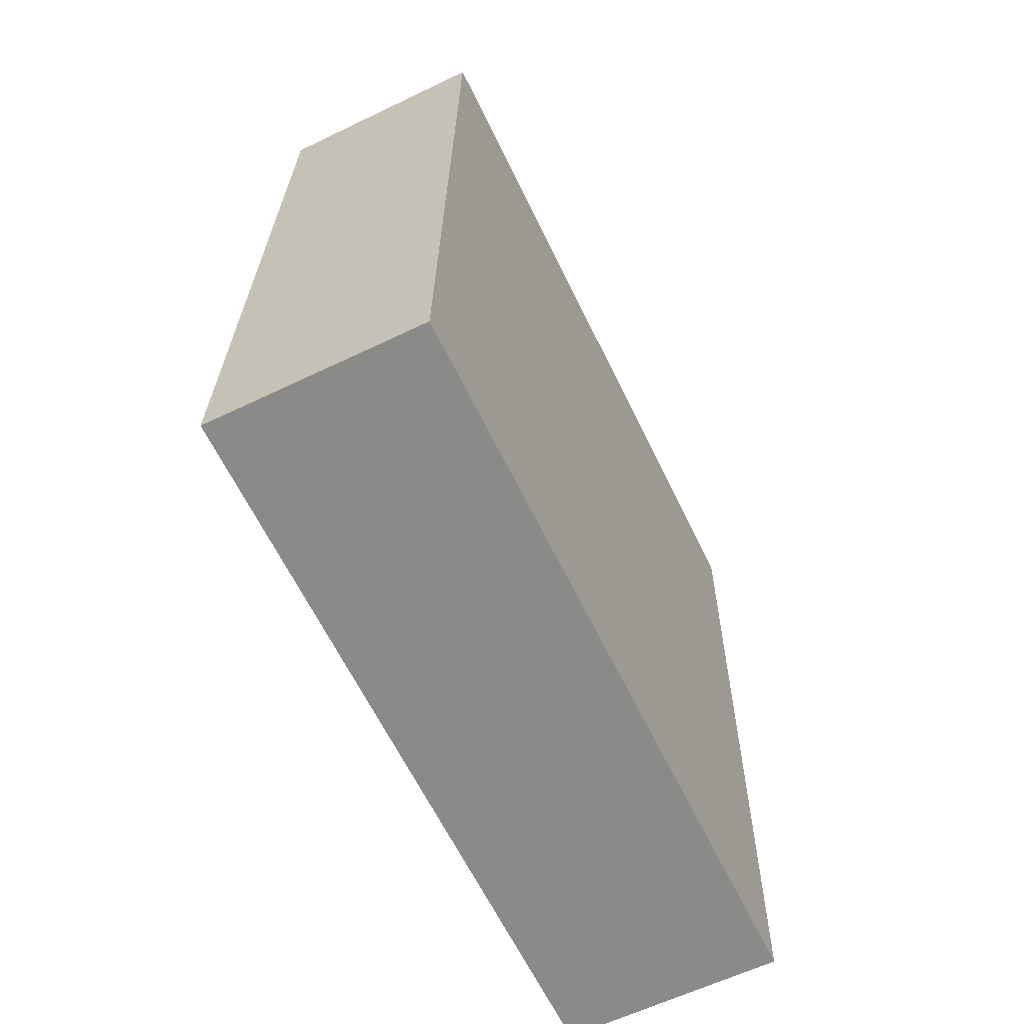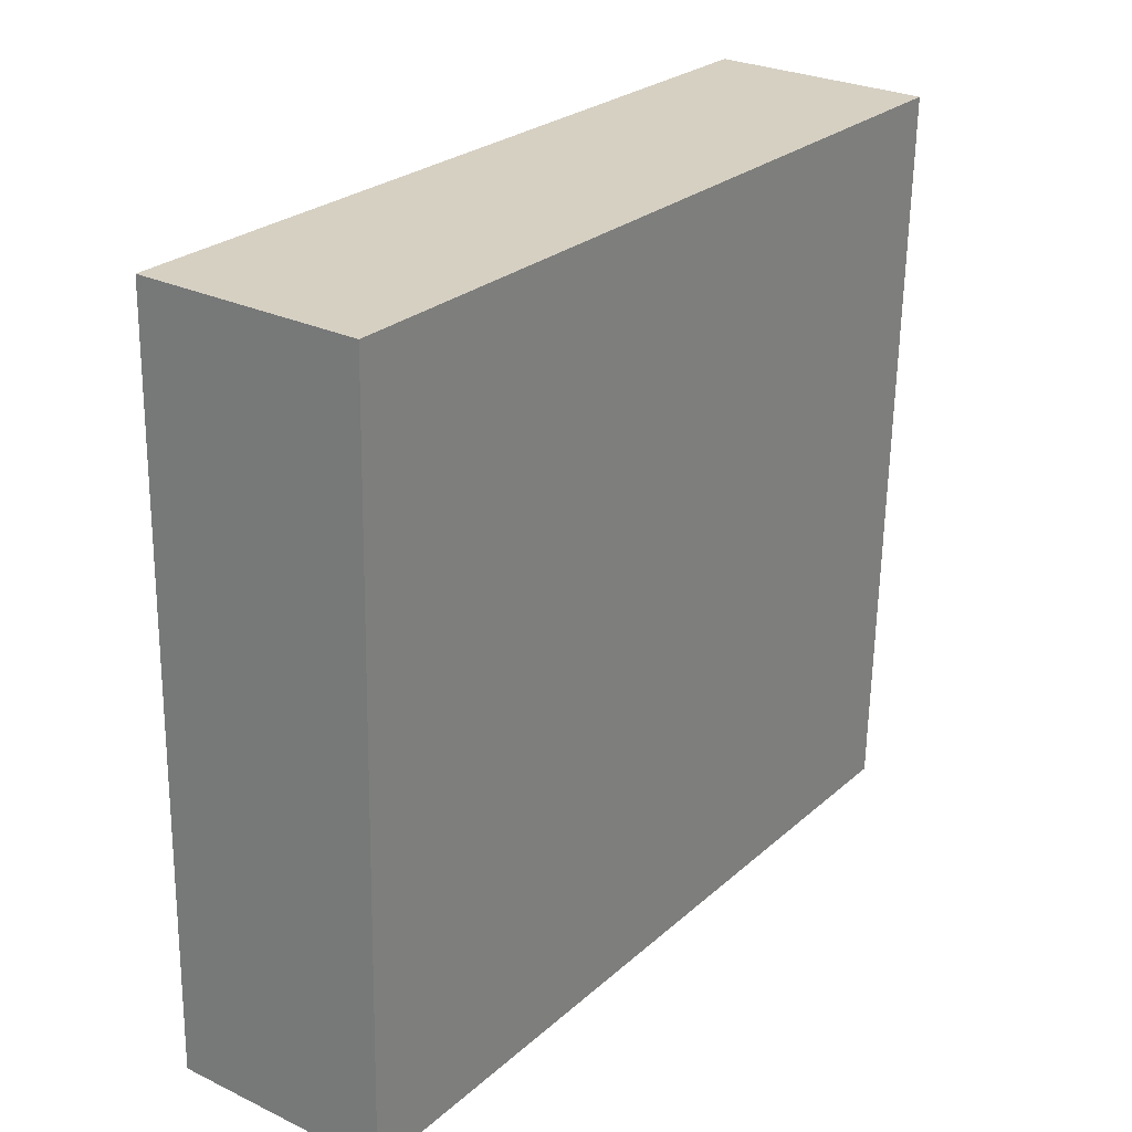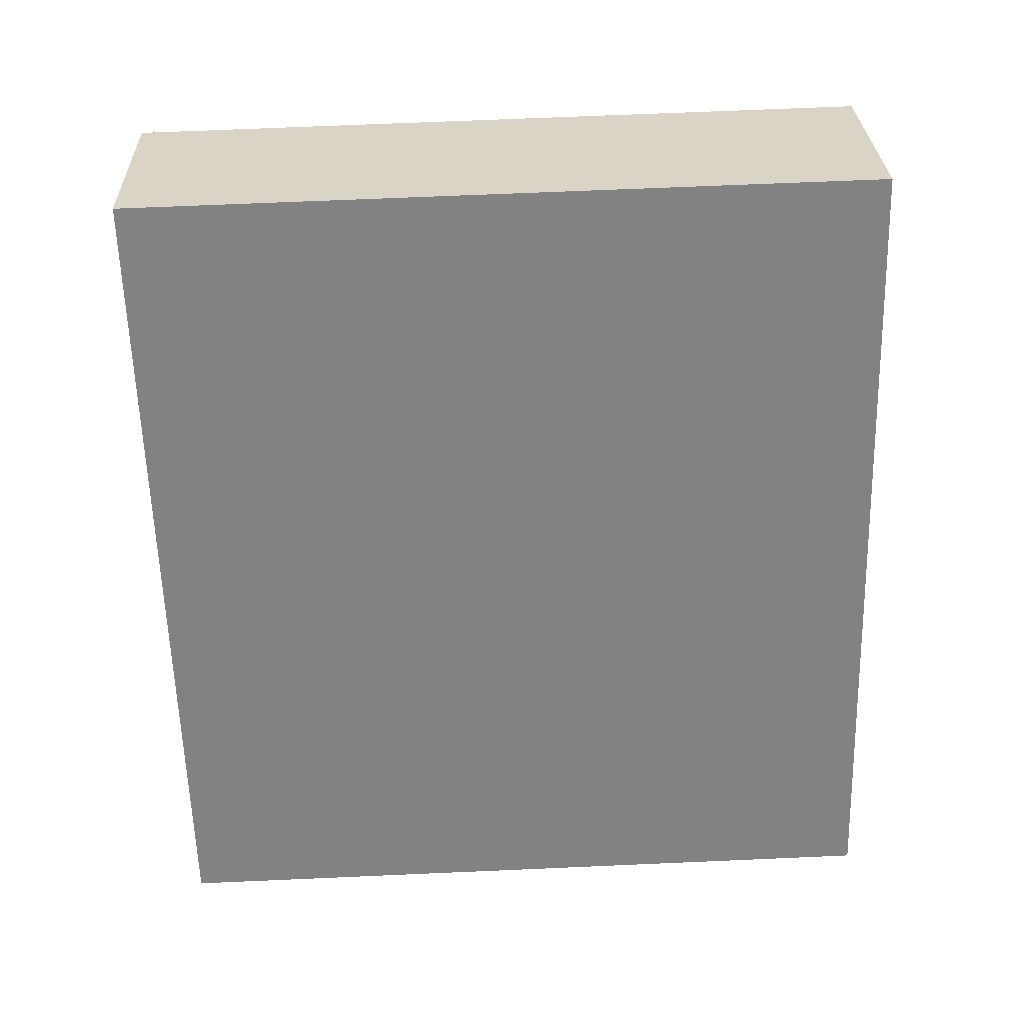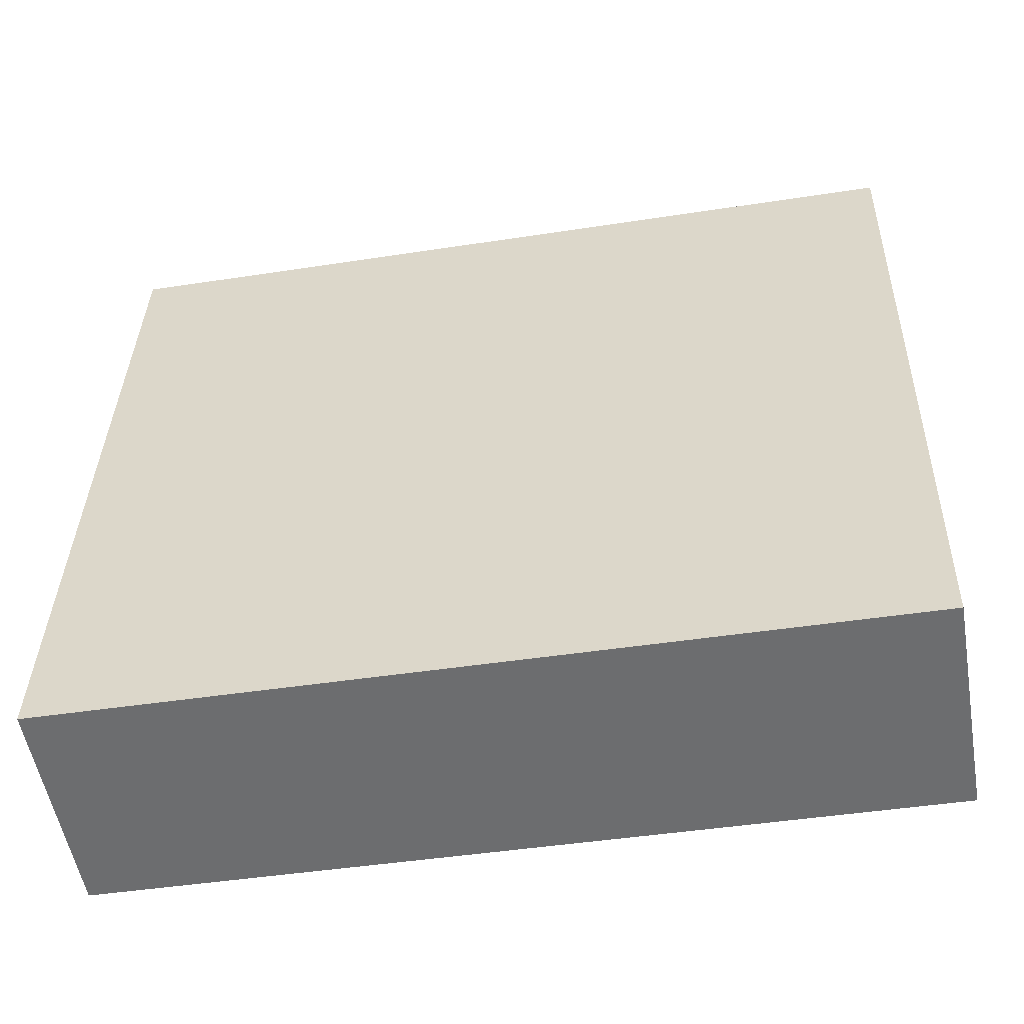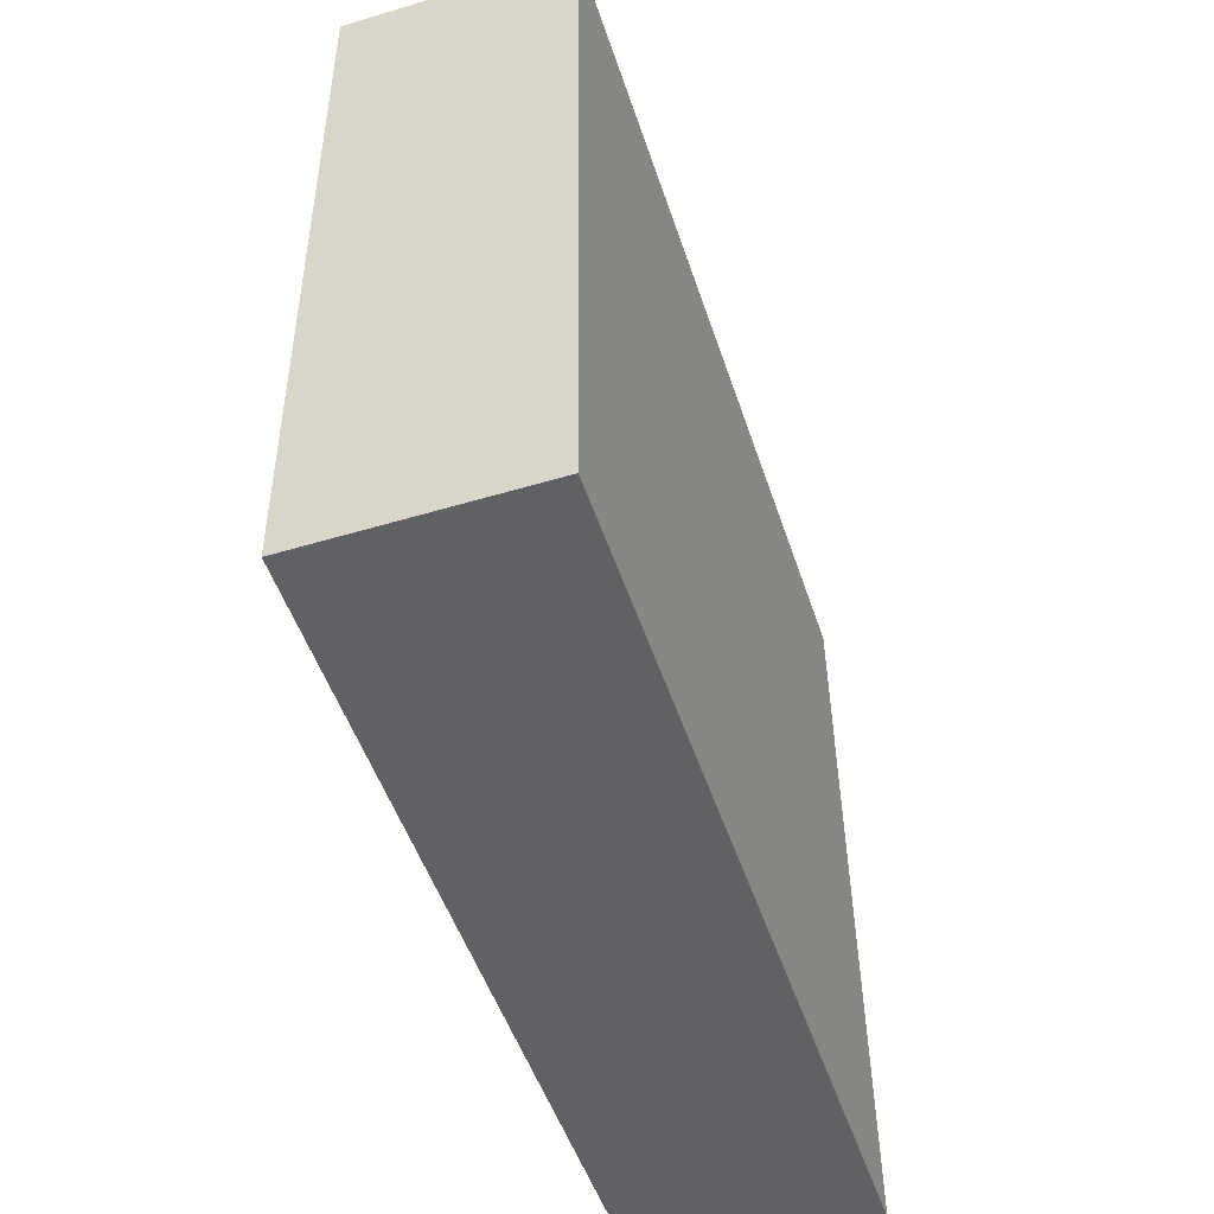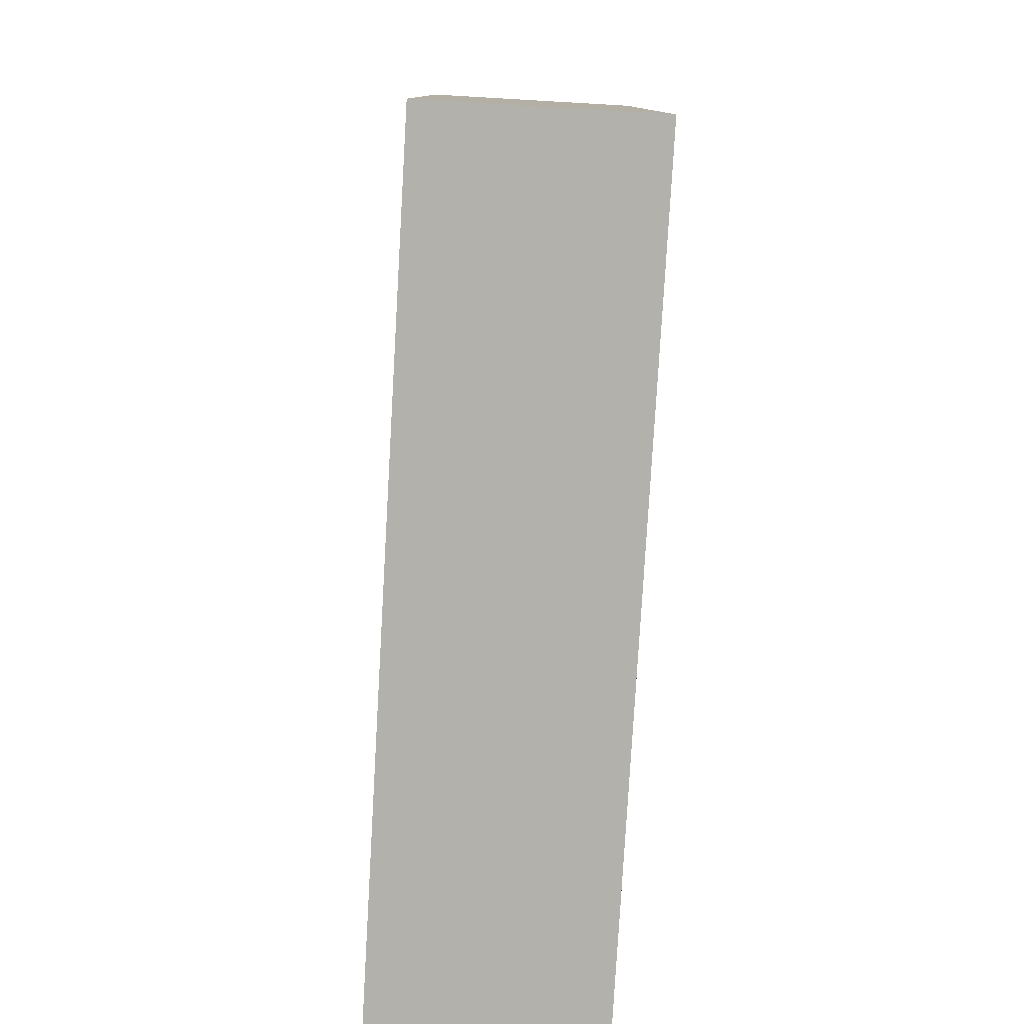
<metadata>
{"format":"obj","ext":"obj","renderer":"f3d","projection":"perspective","resolution":1024,"background":"white","views":[{"elev":-62.0,"azim":-154.0,"up":"+Z"},{"elev":27.6,"azim":-143.9,"up":"+Y"},{"elev":29.3,"azim":88.1,"up":"+Z"},{"elev":-54.3,"azim":-80.0,"up":"+Y"},{"elev":-51.6,"azim":18.0,"up":"+Y"},{"elev":-77.4,"azim":176.7,"up":"+Y"}]}
</metadata>
<code>
g default
v -43.7 47.98 284.9
v -40.12 47.98 284.9
v -43.7 48.35 271.6
v -40.12 48.35 271.6
v -43.7 36.28 271.3
v -40.12 36.28 271.3
v -43.7 35.91 284.6
v -40.12 35.91 284.6
g radio Loot
f 1 2 4 3
f 3 4 6 5
f 5 6 8 7
f 7 8 2 1
f 2 8 6 4
f 7 1 3 5

</code>
